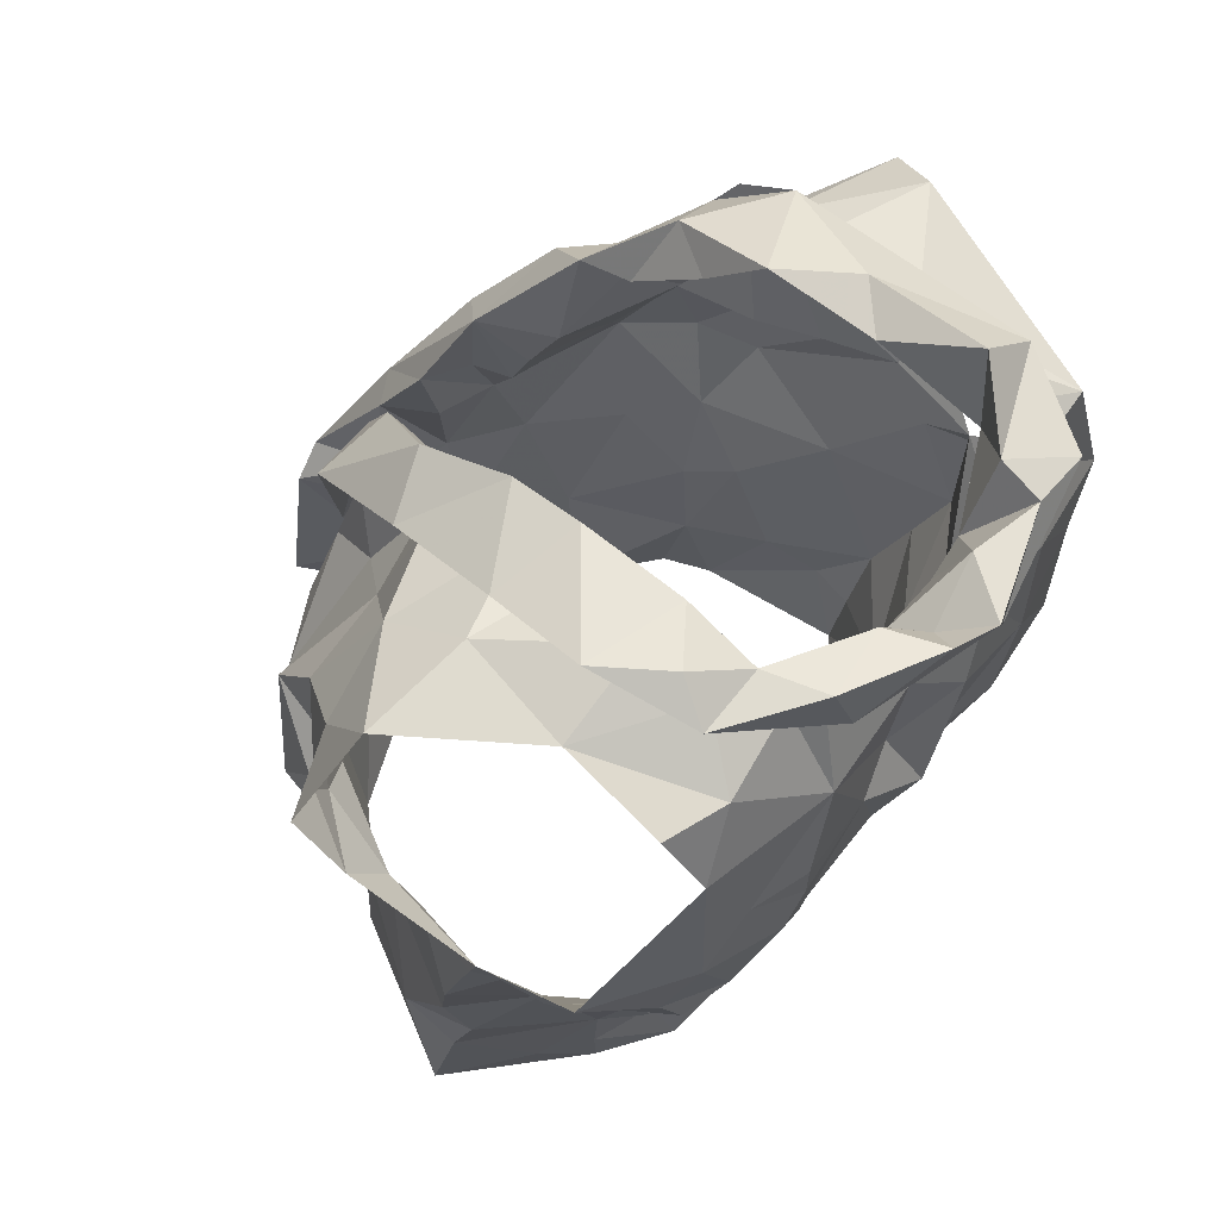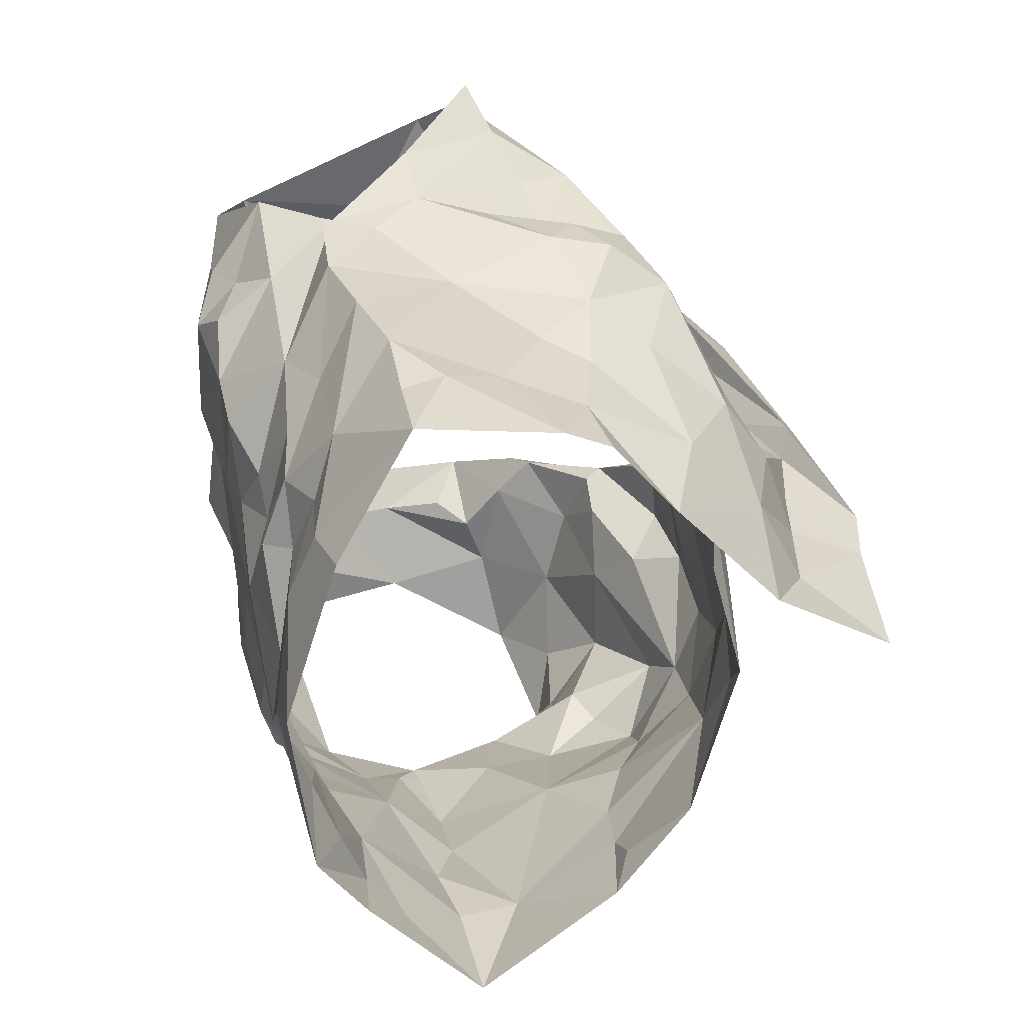
<metadata>
{"format":"obj","ext":"obj","renderer":"f3d","projection":"perspective","resolution":1024,"background":"white","views":[{"elev":60.6,"azim":127.8,"up":"+Y"},{"elev":-62.7,"azim":-85.8,"up":"+Y"}]}
</metadata>
<code>
v -1.093 0.02382 0.6272
v -1.086 0.03812 0.6232
v -1.07 0.1309 0.6315
v -1.067 0.1487 0.6181
v -1.054 0.1835 0.6009
v -1.039 0.1959 0.5948
v -1.059 0.1276 0.5429
v -1.051 0.1088 0.5584
v -1.061 0.05989 0.5594
v -1.062 0.03432 0.5681
v -1.085 0.01132 0.6228
v -1.063 0.03884 0.5879
v -1.043 0.1734 0.5819
v -1.056 0.1558 0.5789
v -1.053 0.1415 0.5473
v -1.064 0.1244 0.577
v -1.085 0.05877 0.6213
v -1.055 0.08427 0.5637
v -1.053 0.135 0.5497
v -1.06 0.1716 0.6024
v -1.062 0.1326 0.6005
v -1.073 0.1575 0.6103
v -1.075 0.09044 0.5996
v -1.253 0.03488 0.6234
v -1.254 0.06584 0.6258
v -1.271 0.1236 0.6349
v -1.308 0.1963 0.5873
v -1.287 0.1249 0.5382
v -1.281 0.09601 0.5415
v -1.278 0.07225 0.5519
v -1.27 0.01956 0.5676
v -1.269 -0.007212 0.5721
v -1.251 0.008079 0.6307
v -1.27 0.02561 0.581
v -1.258 0.004874 0.6165
v -1.278 0.1444 0.5931
v -1.297 0.159 0.5661
v -1.26 0.07305 0.6098
v -1.264 0.03715 0.5975
v -1.281 0.1276 0.5555
v -1.268 0.1493 0.6117
v -1.285 0.1431 0.5699
v -1.276 0.1217 0.615
v -1.27 0.1018 0.5814
v -1.275 0.04674 0.5632
v -1.121 0.2037 0.6551
v -1.102 0.2507 0.5098
v -1.185 0.2263 0.4749
v -1.176 0.2433 0.4714
v -1.168 0.2346 0.4856
v -1.166 0.2272 0.4976
v -1.113 0.2494 0.5378
v -1.108 0.2407 0.5706
v -1.123 0.2393 0.5847
v -1.129 0.197 0.6468
v -1.152 0.1816 0.6463
v -1.141 0.1479 0.6546
v -1.169 0.1388 0.6552
v -1.155 0.2459 0.4945
v -1.201 0.08474 0.6645
v -1.162 0.2451 0.4764
v -1.129 0.2518 0.4903
v -1.136 0.2297 0.4878
v -1.184 0.09421 0.6755
v -1.146 0.1287 0.6744
v -1.187 0.1025 0.6626
v -1.126 0.2621 0.5663
v -1.126 0.2586 0.5332
v -1.182 0.1301 0.6641
v -1.161 0.162 0.6508
v -1.108 0.2339 0.6149
v -1.135 0.2196 0.6211
v -1.135 0.2374 0.5979
v -1.099 0.2536 0.5743
v -1.093 0.2633 0.541
v -1.109 0.2596 0.5215
v -1.139 0.2346 0.4991
v -1.182 0.1165 0.6733
v -1.167 0.1515 0.67
v -1.142 0.2163 0.6469
v -1.151 0.1968 0.649
v -1.115 0.2455 0.5592
v -1.123 0.2533 0.5094
v -1.152 0.1843 0.6639
v -1.135 0.229 0.6263
v -1.129 0.2398 0.6228
v -1.129 0.2559 0.5907
v -1.08 0.2298 0.5059
v -1.197 0.02616 0.6601
v -1.205 0.04168 0.6621
v -1.163 0.01941 0.6669
v -1.115 0.2264 0.611
v -1.082 0.2397 0.5385
v -1.114 0.2405 0.517
v -1.056 0.2367 0.5808
v -1.114 0.01411 0.6486
v -1.166 0.1108 0.6615
v -1.178 0.05741 0.6664
v -1.085 0.08503 0.6267
v -1.091 0.242 0.5756
v -1.139 0.05368 0.6657
v -1.08 0.1104 0.6342
v -1.154 0.133 0.6593
v -1.125 0.1684 0.6545
v -1.082 0.1613 0.6406
v -1.128 0.2068 0.6225
v -1.094 0.1388 0.6499
v -1.062 0.2097 0.6007
v -1.12 0.1787 0.6371
v -1.113 0.07121 0.6566
v -1.147 0.08478 0.6665
v -1.126 0.109 0.6643
v -1.099 0.1104 0.6536
v -1.116 0.1424 0.6599
v -1.106 0.1935 0.6219
v -1.076 0.1918 0.6203
v -1.088 0.2256 0.602
v -1.202 0.09694 0.6957
v -1.239 0.2026 0.6332
v -1.249 0.2389 0.6078
v -1.186 0.2232 0.4978
v -1.199 0.2272 0.4987
v -1.239 0.2403 0.583
v -1.226 0.2042 0.629
v -1.208 0.1826 0.6399
v -1.207 0.1624 0.6506
v -1.209 0.1434 0.6593
v -1.189 0.1481 0.6787
v -1.195 0.1229 0.6778
v -1.183 0.1293 0.6912
v -1.188 0.2446 0.4888
v -1.211 0.2455 0.4832
v -1.222 0.2027 0.6511
v -1.166 0.08641 0.714
v -1.23 0.2638 0.515
v -1.212 0.1067 0.6872
v -1.192 0.1356 0.6946
v -1.248 0.2489 0.512
v -1.22 0.2571 0.5775
v -1.231 0.2423 0.483
v -1.226 0.2361 0.5106
v -1.246 0.2297 0.6139
v -1.214 0.2219 0.6187
v -1.213 0.2191 0.6357
v -1.226 0.2441 0.6111
v -1.217 0.2392 0.5962
v -1.224 0.155 0.664
v -1.175 0.09709 0.7138
v -1.233 0.2593 0.5546
v -1.251 0.2481 0.5902
v -1.21 0.1701 0.6746
v -1.22 0.2548 0.5423
v -1.201 0.1767 0.6661
v -1.211 0.2517 0.4968
v -1.226 0.01146 0.6496
v -1.16 0.0348 0.717
v -1.178 0.05136 0.6898
v -1.242 0.2381 0.5296
v -1.282 0.2396 0.5662
v -1.292 0.2274 0.5829
v -1.178 0.08382 0.6902
v -1.233 0.2322 0.6072
v -1.248 0.08863 0.6455
v -1.187 0.0205 0.6803
v -1.274 0.1382 0.6228
v -1.205 0.1444 0.6713
v -1.252 0.2339 0.5948
v -1.279 0.1698 0.605
v -1.245 0.1839 0.6227
v -1.261 0.2046 0.6056
v -1.263 0.09582 0.6265
v -1.265 0.1456 0.64
v -1.248 0.2404 0.5463
v -1.203 0.09181 0.6828
v -1.18 0.1012 0.69
v -1.241 0.1472 0.6463
v -1.255 0.126 0.6533
v -1.231 0.04818 0.6561
v -1.204 0.05355 0.6777
v -1.294 0.1842 0.5958
v -1.275 0.1841 0.6213
v -1.226 0.08688 0.6696
v -1.214 0.1229 0.6711
v -1.084 0.1187 0.4994
v -1.093 0.08633 0.5125
v -1.1 0.0529 0.5219
v -1.096 0.01133 0.5402
v -1.06 -0.002938 0.5763
v -1.055 0.1567 0.5138
v -1.073 0.09087 0.5413
v -1.061 0.1265 0.5301
v -1.093 0.04044 0.5365
v -1.082 0.00974 0.5518
v -1.258 0.1605 0.4927
v -1.264 0.1417 0.4962
v -1.221 0.06826 0.5137
v -1.241 0.05566 0.5266
v -1.232 0.0234 0.5367
v -1.231 -1.144e-05 0.5383
v -1.231 -0.01747 0.546
v -1.283 0.1333 0.5405
v -1.287 0.1468 0.5147
v -1.254 0.08123 0.5254
v -1.263 0.1317 0.5051
v -1.27 0.1178 0.5194
v -1.252 0.02921 0.5443
v -1.256 0.0623 0.5383
v -1.168 0.201 0.4897
v -1.165 0.1712 0.4921
v -1.167 0.117 0.4937
v -1.155 0.09838 0.4989
v -1.218 0.1281 0.4877
v -1.205 0.07979 0.505
v -1.209 0.04051 0.5161
v -1.211 0.0321 0.5269
v -1.21 0.00338 0.5277
v -1.26 0.2224 0.4992
v -1.234 0.2192 0.4982
v -1.18 -0.02243 0.5257
v -1.271 0.1781 0.4952
v -1.181 0.01931 0.5204
v -1.186 0.05375 0.508
v -1.231 0.04027 0.5259
v -1.209 0.05845 0.5161
v -1.233 0.08328 0.5039
v -1.203 0.1973 0.4874
v -1.244 0.2279 0.5088
v -1.169 0.001228 0.5194
v -1.171 0.07984 0.5033
v -1.172 0.1479 0.4824
v -1.205 0.09787 0.4983
v -1.223 0.1614 0.4853
v -1.257 0.1133 0.5003
v -1.249 0.1308 0.4903
v -1.232 0.1892 0.4884
v -1.19 0.1779 0.4836
v -1.241 0.1005 0.5
v -1.192 0.1362 0.4906
v -1.12 0.1721 0.4851
v -1.114 0.1405 0.488
v -1.127 0.1269 0.4907
v -1.12 0.04715 0.515
v -1.129 0.02902 0.5251
v -1.139 0.005471 0.527
v -1.086 0.207 0.4954
v -1.129 0.233 0.5031
v -1.101 0.227 0.4997
v -1.131 0.2004 0.4872
v -1.099 -0.009951 0.5423
v -1.117 0.006413 0.534
v -1.097 0.06518 0.5239
v -1.142 0.03863 0.5119
v -1.084 0.1579 0.4935
v -1.124 -0.01839 0.5286
v -1.083 0.1094 0.5115
v -1.077 0.1329 0.5024
v -1.153 0.02287 0.5146
v -1.129 0.06267 0.5084
v -1.1 0.1736 0.4908
v -1.102 0.1127 0.4963
v -1.133 0.08746 0.5037
v -1.121 0.1551 0.4864
v -1.132 0.1123 0.4944
v -1.149 0.1633 0.4878
f 102 99 23
f 1 11 2
f 3 102 23
f 14 20 22
f 2 12 17
f 13 6 5
f 12 188 10
f 18 8 23
f 12 2 11
f 188 12 11
f 7 19 8
f 15 13 14
f 16 15 14
f 16 19 15
f 16 14 21
f 20 13 5
f 13 20 14
f 12 9 18
f 3 23 21
f 16 8 19
f 9 12 10
f 17 23 99
f 17 12 23
f 23 12 18
f 22 21 14
f 21 22 4
f 21 4 3
f 8 16 23
f 23 16 21
f 44 40 29
f 37 201 42
f 25 38 24
f 32 34 31
f 35 33 24
f 35 34 32
f 39 34 35
f 37 180 27
f 42 180 37
f 39 35 24
f 34 45 31
f 25 171 38
f 41 168 36
f 24 38 39
f 42 201 40
f 44 42 40
f 44 29 30
f 36 165 41
f 44 171 43
f 42 43 36
f 168 42 36
f 180 42 168
f 38 171 44
f 201 28 40
f 29 40 28
f 43 171 26
f 36 43 165
f 42 44 43
f 44 45 39
f 38 44 39
f 45 34 39
f 44 30 45
f 64 60 78
f 64 78 65
f 60 66 78
f 103 57 70
f 58 70 69
f 66 97 69
f 104 70 57
f 46 65 84
f 59 61 62
f 84 80 46
f 71 46 86
f 94 246 83
f 48 63 61
f 79 65 78
f 94 68 52
f 54 53 67
f 85 55 106
f 73 54 67
f 48 61 49
f 59 50 61
f 61 50 49
f 76 47 75
f 69 78 66
f 61 63 62
f 77 51 59
f 50 59 51
f 104 56 70
f 81 56 55
f 85 80 81
f 73 92 54
f 67 74 87
f 58 69 97
f 70 58 103
f 56 81 84
f 46 80 86
f 81 55 85
f 72 85 106
f 72 92 73
f 72 73 85
f 87 74 71
f 82 67 53
f 67 82 52
f 67 52 68
f 83 68 94
f 83 47 76
f 77 59 83
f 68 76 75
f 76 68 83
f 47 83 62
f 78 69 79
f 56 84 79
f 70 79 69
f 70 56 79
f 80 85 86
f 86 85 73
f 84 81 80
f 71 86 87
f 73 67 87
f 75 74 67
f 68 75 67
f 77 83 246
f 63 47 62
f 62 83 59
f 84 65 79
f 73 87 86
f 57 114 104
f 98 60 90
f 90 91 98
f 58 97 103
f 95 93 100
f 3 4 105
f 117 54 92
f 95 108 6
f 110 17 99
f 110 99 113
f 89 91 90
f 116 22 20
f 60 98 66
f 94 93 247
f 52 93 94
f 88 247 93
f 116 5 108
f 96 11 1
f 96 1 2
f 17 110 2
f 53 52 82
f 113 102 107
f 109 55 104
f 100 117 95
f 2 110 96
f 100 52 53
f 100 93 52
f 99 102 113
f 103 97 112
f 22 116 105
f 72 106 92
f 54 117 100
f 91 96 101
f 98 91 101
f 96 110 101
f 102 3 107
f 4 22 105
f 5 116 20
f 108 5 6
f 115 106 109
f 55 109 106
f 54 100 53
f 108 95 117
f 111 66 98
f 97 66 111
f 111 110 112
f 112 57 103
f 3 105 107
f 113 107 114
f 113 112 110
f 112 97 111
f 104 55 56
f 114 112 113
f 112 114 57
f 111 98 101
f 104 107 109
f 114 107 104
f 109 107 115
f 115 116 117
f 107 105 115
f 117 92 115
f 105 116 115
f 106 115 92
f 116 108 117
f 111 101 110
f 146 139 123
f 122 131 121
f 50 51 131
f 143 124 144
f 49 131 132
f 121 131 51
f 49 50 131
f 154 132 122
f 138 154 135
f 139 173 123
f 175 134 148
f 140 48 132
f 173 139 152
f 130 175 148
f 130 128 129
f 166 153 127
f 48 49 132
f 144 125 153
f 136 148 118
f 142 144 119
f 175 161 134
f 137 136 147
f 148 136 137
f 127 153 126
f 122 132 131
f 154 122 141
f 150 138 149
f 158 173 152
f 139 150 149
f 139 145 150
f 140 132 154
f 154 138 140
f 152 141 158
f 141 135 154
f 119 144 133
f 144 142 145
f 139 146 145
f 124 125 144
f 142 150 145
f 123 162 146
f 144 153 133
f 151 147 119
f 128 153 166
f 143 144 145
f 142 120 150
f 143 146 162
f 145 146 143
f 153 151 133
f 119 133 151
f 137 151 153
f 147 151 137
f 128 130 137
f 153 128 137
f 139 149 152
f 149 135 152
f 135 149 138
f 126 153 125
f 137 130 148
f 152 135 141
f 33 155 24
f 41 165 172
f 181 172 169
f 155 164 179
f 172 165 26
f 178 25 24
f 158 141 227
f 217 159 173
f 160 167 159
f 157 164 156
f 227 217 158
f 157 156 134
f 180 181 160
f 170 162 167
f 181 170 160
f 130 174 175
f 168 181 180
f 129 128 183
f 179 157 161
f 160 27 180
f 217 173 158
f 155 179 178
f 162 124 143
f 124 162 170
f 167 162 123
f 171 25 163
f 166 183 128
f 26 165 43
f 159 123 173
f 175 174 161
f 125 176 126
f 170 169 124
f 167 160 170
f 177 183 176
f 171 177 26
f 26 177 172
f 172 181 41
f 41 181 168
f 130 129 174
f 167 123 159
f 155 178 24
f 125 124 169
f 169 176 125
f 171 163 177
f 127 176 183
f 177 182 183
f 127 183 166
f 179 161 174
f 174 129 183
f 176 172 177
f 127 126 176
f 176 169 172
f 170 181 169
f 179 164 157
f 178 179 182
f 25 178 163
f 182 179 174
f 163 178 182
f 134 161 157
f 182 174 183
f 182 177 163
f 190 191 7
f 19 7 15
f 191 256 189
f 7 191 15
f 193 188 249
f 188 193 10
f 187 193 249
f 192 186 251
f 9 10 192
f 8 18 190
f 193 192 10
f 184 256 191
f 191 255 184
f 15 191 189
f 193 187 192
f 190 251 185
f 255 190 185
f 190 255 191
f 18 9 190
f 7 8 190
f 190 192 251
f 190 9 192
f 237 225 203
f 205 204 233
f 237 205 233
f 202 194 195
f 202 220 194
f 198 199 206
f 207 206 30
f 202 204 205
f 206 223 198
f 204 202 195
f 200 32 199
f 32 31 206
f 29 201 203
f 207 197 223
f 207 223 206
f 201 202 205
f 203 205 237
f 201 29 28
f 206 45 30
f 203 225 196
f 207 203 197
f 45 206 31
f 199 32 206
f 201 205 203
f 203 196 197
f 203 207 29
f 29 207 30
f 257 228 221
f 141 218 227
f 224 222 214
f 231 213 225
f 121 226 122
f 222 213 229
f 210 238 230
f 215 221 216
f 230 236 209
f 237 233 234
f 51 208 226
f 217 218 220
f 220 235 194
f 235 218 226
f 200 216 219
f 220 218 235
f 257 221 222
f 122 218 141
f 215 216 198
f 234 194 232
f 215 198 223
f 234 204 195
f 227 218 217
f 219 216 228
f 257 222 252
f 222 229 252
f 222 224 213
f 232 235 226
f 226 236 232
f 223 224 214
f 223 214 215
f 223 197 224
f 225 213 196
f 196 213 224
f 197 196 224
f 234 232 212
f 195 194 234
f 212 231 237
f 233 204 234
f 51 226 121
f 221 228 216
f 231 229 213
f 229 210 211
f 238 210 229
f 229 231 238
f 214 222 221
f 198 216 199
f 236 226 208
f 122 226 218
f 212 238 231
f 214 221 215
f 234 212 237
f 237 231 225
f 232 194 235
f 209 236 208
f 238 212 232
f 236 238 232
f 230 238 236
f 216 200 199
f 185 261 260
f 249 254 187
f 244 254 228
f 251 258 261
f 243 192 250
f 261 263 260
f 239 248 259
f 244 250 254
f 255 185 260
f 240 260 241
f 239 259 262
f 208 77 248
f 247 248 246
f 246 94 247
f 260 263 241
f 244 228 257
f 242 243 252
f 258 229 261
f 246 248 77
f 252 229 258
f 88 245 247
f 253 189 256
f 254 219 228
f 209 264 230
f 257 243 244
f 51 77 208
f 253 256 260
f 245 189 253
f 253 259 245
f 254 250 187
f 192 187 250
f 192 243 242
f 261 185 251
f 243 257 252
f 210 263 211
f 261 211 263
f 230 264 210
f 209 208 248
f 245 248 247
f 248 239 264
f 248 264 209
f 244 243 250
f 192 242 186
f 242 258 251
f 242 251 186
f 184 255 260
f 256 184 260
f 240 262 259
f 258 242 252
f 239 262 264
f 262 240 241
f 210 264 263
f 253 260 240
f 229 211 261
f 263 264 241
f 253 240 259
f 262 241 264
f 248 245 259
f 99 102 23
f 11 1 2
f 102 3 23
f 20 14 22
f 12 2 17
f 6 13 5
f 188 12 10
f 8 18 23
f 2 12 11
f 12 188 11
f 19 7 8
f 13 15 14
f 15 16 14
f 19 16 15
f 14 16 21
f 13 20 5
f 20 13 14
f 9 12 18
f 23 3 21
f 8 16 19
f 12 9 10
f 23 17 99
f 12 17 23
f 12 23 18
f 21 22 14
f 22 21 4
f 4 21 3
f 16 8 23
f 16 23 21
f 40 44 29
f 201 37 42
f 38 25 24
f 34 32 31
f 33 35 24
f 34 35 32
f 34 39 35
f 180 37 27
f 180 42 37
f 35 39 24
f 45 34 31
f 171 25 38
f 168 41 36
f 38 24 39
f 201 42 40
f 42 44 40
f 29 44 30
f 165 36 41
f 171 44 43
f 43 42 36
f 42 168 36
f 42 180 168
f 171 38 44
f 28 201 40
f 40 29 28
f 171 43 26
f 43 36 165
f 44 42 43
f 45 44 39
f 44 38 39
f 34 45 39
f 30 44 45
f 60 64 78
f 78 64 65
f 66 60 78
f 57 103 70
f 70 58 69
f 97 66 69
f 70 104 57
f 65 46 84
f 61 59 62
f 80 84 46
f 46 71 86
f 246 94 83
f 63 48 61
f 65 79 78
f 68 94 52
f 53 54 67
f 55 85 106
f 54 73 67
f 61 48 49
f 50 59 61
f 50 61 49
f 47 76 75
f 78 69 66
f 63 61 62
f 51 77 59
f 59 50 51
f 56 104 70
f 56 81 55
f 80 85 81
f 92 73 54
f 74 67 87
f 69 58 97
f 58 70 103
f 81 56 84
f 80 46 86
f 55 81 85
f 85 72 106
f 92 72 73
f 73 72 85
f 74 87 71
f 67 82 53
f 82 67 52
f 52 67 68
f 68 83 94
f 47 83 76
f 59 77 83
f 76 68 75
f 68 76 83
f 83 47 62
f 69 78 79
f 84 56 79
f 79 70 69
f 56 70 79
f 85 80 86
f 85 86 73
f 81 84 80
f 86 71 87
f 67 73 87
f 74 75 67
f 75 68 67
f 83 77 246
f 47 63 62
f 83 62 59
f 65 84 79
f 87 73 86
f 114 57 104
f 60 98 90
f 91 90 98
f 97 58 103
f 93 95 100
f 4 3 105
f 54 117 92
f 108 95 6
f 17 110 99
f 99 110 113
f 91 89 90
f 22 116 20
f 98 60 66
f 93 94 247
f 93 52 94
f 247 88 93
f 5 116 108
f 11 96 1
f 1 96 2
f 110 17 2
f 52 53 82
f 102 113 107
f 55 109 104
f 117 100 95
f 110 2 96
f 52 100 53
f 93 100 52
f 102 99 113
f 97 103 112
f 116 22 105
f 106 72 92
f 117 54 100
f 96 91 101
f 91 98 101
f 110 96 101
f 3 102 107
f 22 4 105
f 116 5 20
f 5 108 6
f 106 115 109
f 109 55 106
f 100 54 53
f 95 108 117
f 66 111 98
f 66 97 111
f 110 111 112
f 57 112 103
f 105 3 107
f 107 113 114
f 112 113 110
f 97 112 111
f 55 104 56
f 112 114 113
f 114 112 57
f 98 111 101
f 107 104 109
f 107 114 104
f 107 109 115
f 116 115 117
f 105 107 115
f 92 117 115
f 116 105 115
f 115 106 92
f 108 116 117
f 101 111 110
f 139 146 123
f 131 122 121
f 51 50 131
f 124 143 144
f 131 49 132
f 131 121 51
f 50 49 131
f 132 154 122
f 154 138 135
f 173 139 123
f 134 175 148
f 48 140 132
f 139 173 152
f 175 130 148
f 128 130 129
f 153 166 127
f 49 48 132
f 125 144 153
f 148 136 118
f 144 142 119
f 161 175 134
f 136 137 147
f 136 148 137
f 153 127 126
f 132 122 131
f 122 154 141
f 138 150 149
f 173 158 152
f 150 139 149
f 145 139 150
f 132 140 154
f 138 154 140
f 141 152 158
f 135 141 154
f 144 119 133
f 142 144 145
f 146 139 145
f 125 124 144
f 150 142 145
f 162 123 146
f 153 144 133
f 147 151 119
f 153 128 166
f 144 143 145
f 120 142 150
f 146 143 162
f 146 145 143
f 151 153 133
f 133 119 151
f 151 137 153
f 151 147 137
f 130 128 137
f 128 153 137
f 149 139 152
f 135 149 152
f 149 135 138
f 153 126 125
f 130 137 148
f 135 152 141
f 155 33 24
f 165 41 172
f 172 181 169
f 164 155 179
f 165 172 26
f 25 178 24
f 141 158 227
f 159 217 173
f 167 160 159
f 164 157 156
f 217 227 158
f 156 157 134
f 181 180 160
f 162 170 167
f 170 181 160
f 174 130 175
f 181 168 180
f 128 129 183
f 157 179 161
f 27 160 180
f 173 217 158
f 179 155 178
f 124 162 143
f 162 124 170
f 162 167 123
f 25 171 163
f 183 166 128
f 165 26 43
f 123 159 173
f 174 175 161
f 176 125 126
f 169 170 124
f 160 167 170
f 183 177 176
f 177 171 26
f 177 26 172
f 181 172 41
f 181 41 168
f 129 130 174
f 123 167 159
f 178 155 24
f 124 125 169
f 176 169 125
f 163 171 177
f 176 127 183
f 182 177 183
f 183 127 166
f 161 179 174
f 129 174 183
f 172 176 177
f 126 127 176
f 169 176 172
f 181 170 169
f 164 179 157
f 179 178 182
f 178 25 163
f 179 182 174
f 178 163 182
f 161 134 157
f 174 182 183
f 177 182 163
f 191 190 7
f 7 19 15
f 256 191 189
f 191 7 15
f 188 193 249
f 193 188 10
f 193 187 249
f 186 192 251
f 10 9 192
f 18 8 190
f 192 193 10
f 256 184 191
f 255 191 184
f 191 15 189
f 187 193 192
f 251 190 185
f 190 255 185
f 255 190 191
f 9 18 190
f 8 7 190
f 192 190 251
f 9 190 192
f 225 237 203
f 204 205 233
f 205 237 233
f 194 202 195
f 220 202 194
f 199 198 206
f 206 207 30
f 204 202 205
f 223 206 198
f 202 204 195
f 32 200 199
f 31 32 206
f 201 29 203
f 197 207 223
f 223 207 206
f 202 201 205
f 205 203 237
f 29 201 28
f 45 206 30
f 225 203 196
f 203 207 197
f 206 45 31
f 32 199 206
f 205 201 203
f 196 203 197
f 207 203 29
f 207 29 30
f 228 257 221
f 218 141 227
f 222 224 214
f 213 231 225
f 226 121 122
f 213 222 229
f 238 210 230
f 221 215 216
f 236 230 209
f 233 237 234
f 208 51 226
f 218 217 220
f 235 220 194
f 218 235 226
f 216 200 219
f 218 220 235
f 221 257 222
f 218 122 141
f 216 215 198
f 194 234 232
f 198 215 223
f 204 234 195
f 218 227 217
f 216 219 228
f 222 257 252
f 229 222 252
f 224 222 213
f 235 232 226
f 236 226 232
f 224 223 214
f 214 223 215
f 197 223 224
f 213 225 196
f 213 196 224
f 196 197 224
f 232 234 212
f 194 195 234
f 231 212 237
f 204 233 234
f 226 51 121
f 228 221 216
f 229 231 213
f 210 229 211
f 210 238 229
f 231 229 238
f 222 214 221
f 216 198 199
f 226 236 208
f 226 122 218
f 238 212 231
f 221 214 215
f 212 234 237
f 231 237 225
f 194 232 235
f 236 209 208
f 212 238 232
f 238 236 232
f 238 230 236
f 200 216 199
f 261 185 260
f 254 249 187
f 254 244 228
f 258 251 261
f 192 243 250
f 263 261 260
f 248 239 259
f 250 244 254
f 185 255 260
f 260 240 241
f 259 239 262
f 77 208 248
f 248 247 246
f 94 246 247
f 263 260 241
f 228 244 257
f 243 242 252
f 229 258 261
f 248 246 77
f 229 252 258
f 245 88 247
f 189 253 256
f 219 254 228
f 264 209 230
f 243 257 244
f 77 51 208
f 256 253 260
f 189 245 253
f 259 253 245
f 250 254 187
f 187 192 250
f 243 192 242
f 185 261 251
f 257 243 252
f 263 210 211
f 211 261 263
f 264 230 210
f 208 209 248
f 248 245 247
f 239 248 264
f 264 248 209
f 243 244 250
f 242 192 186
f 258 242 251
f 251 242 186
f 255 184 260
f 184 256 260
f 262 240 259
f 242 258 252
f 262 239 264
f 240 262 241
f 264 210 263
f 260 253 240
f 211 229 261
f 264 263 241
f 240 253 259
f 241 262 264
f 245 248 259

</code>
